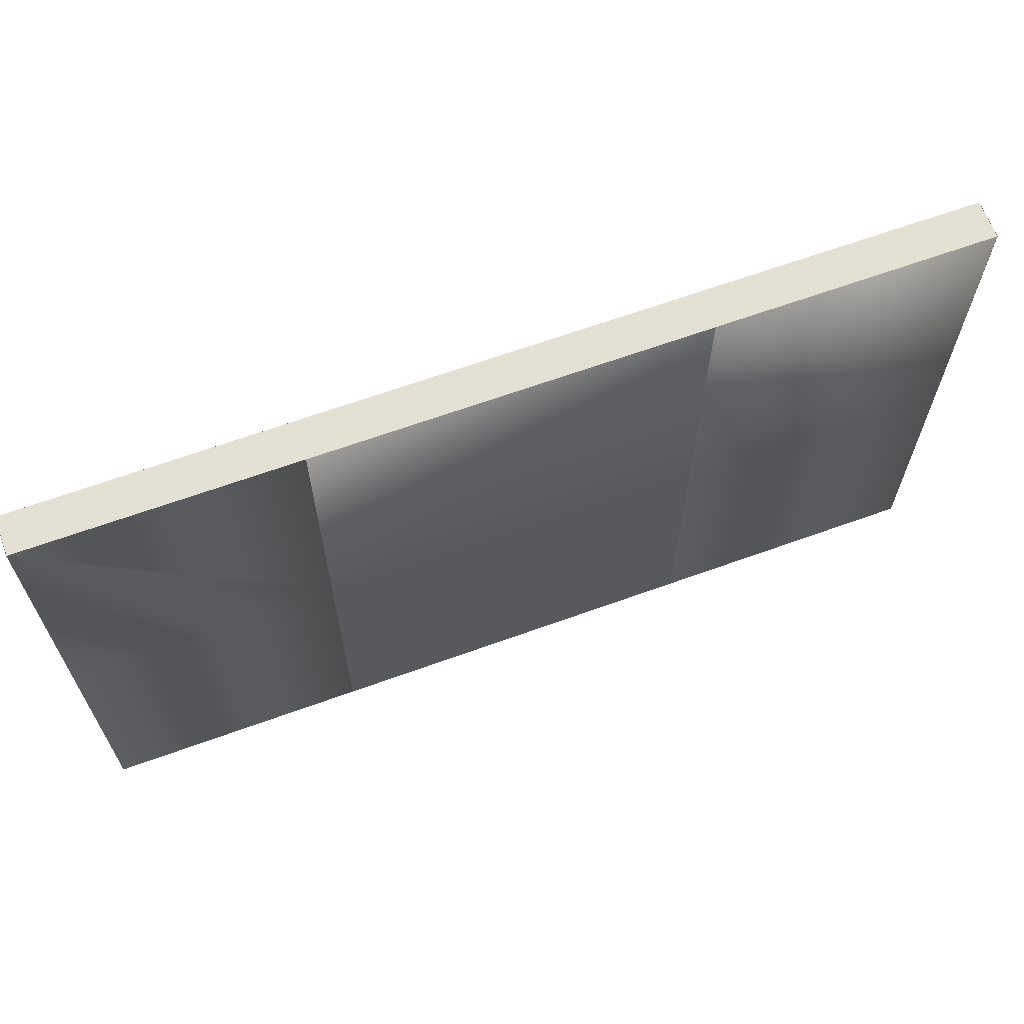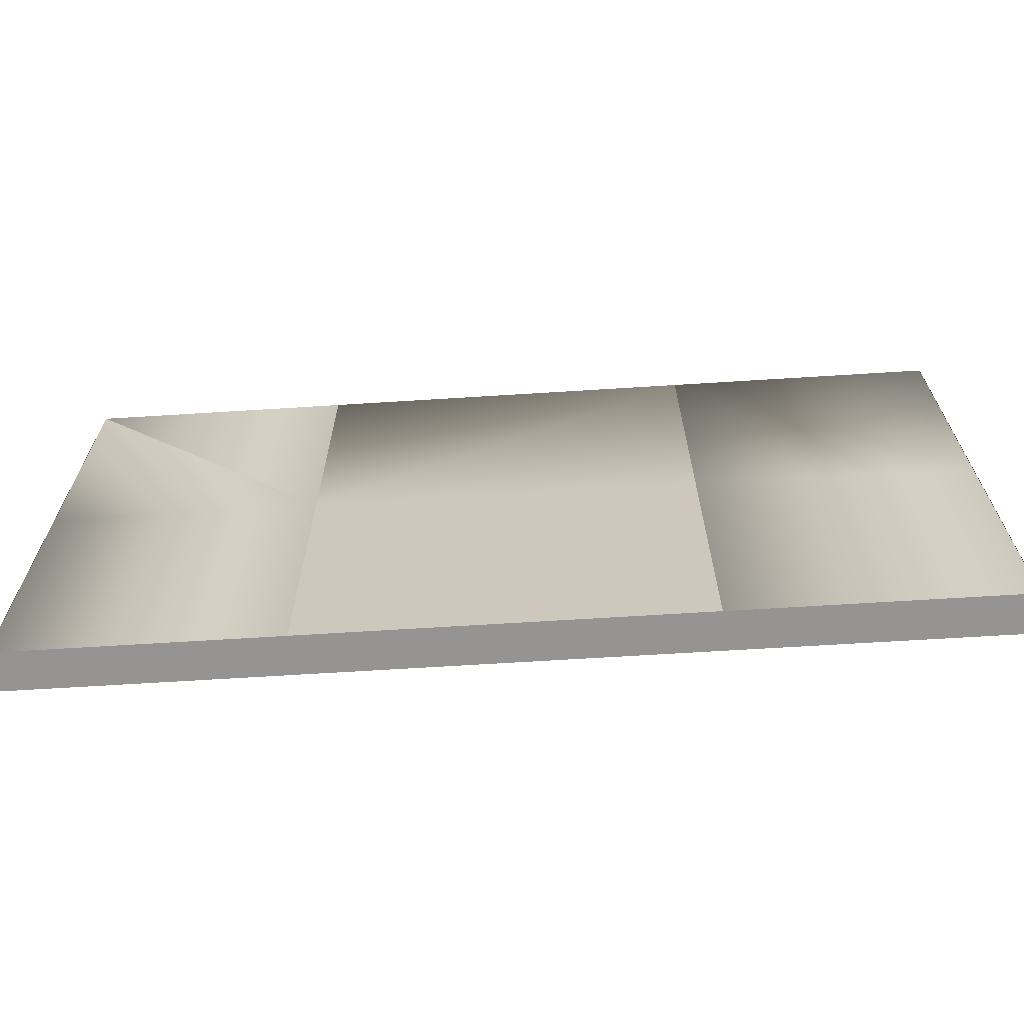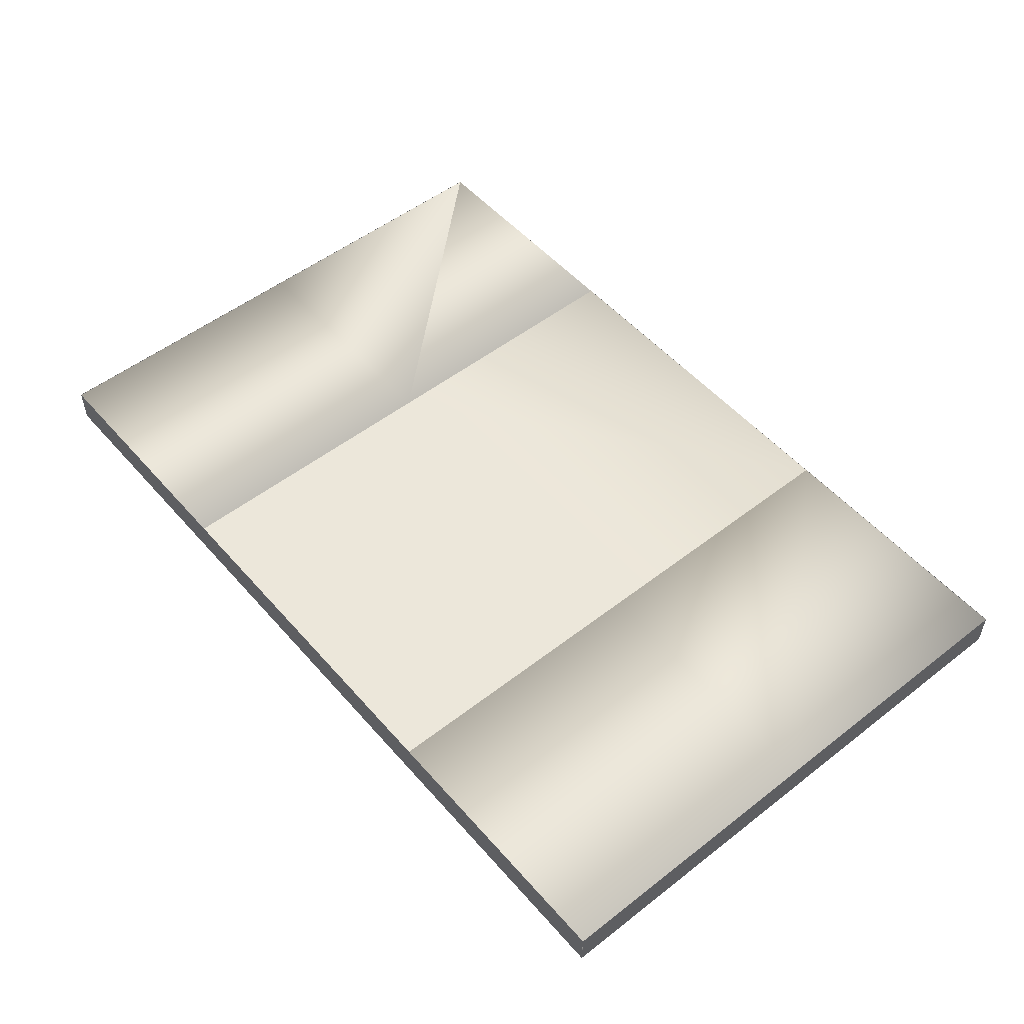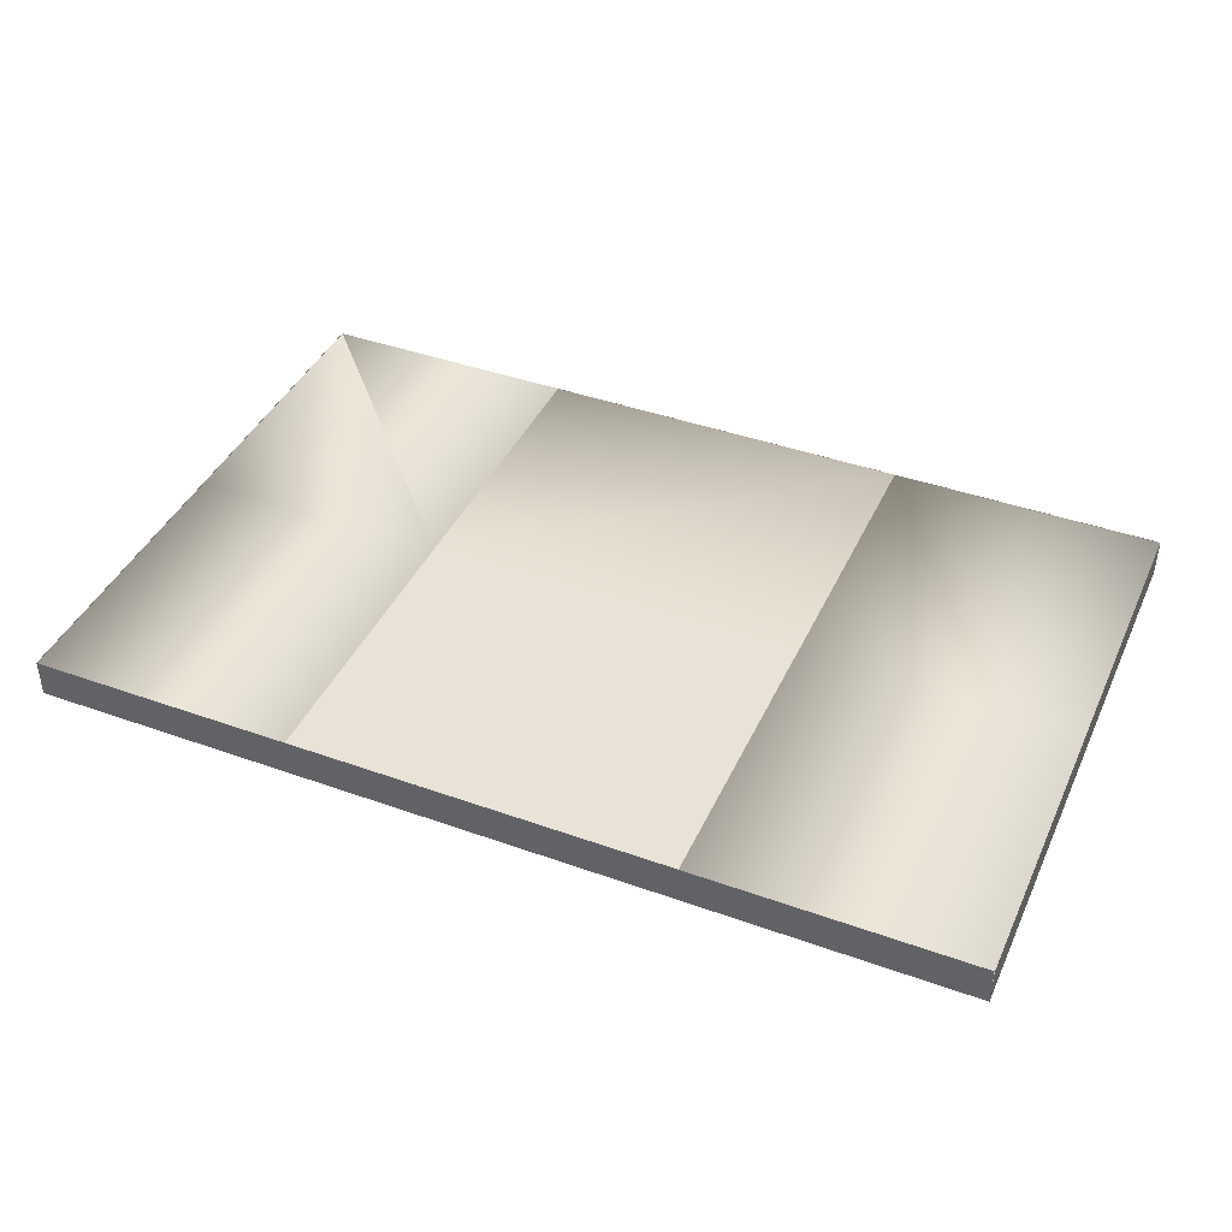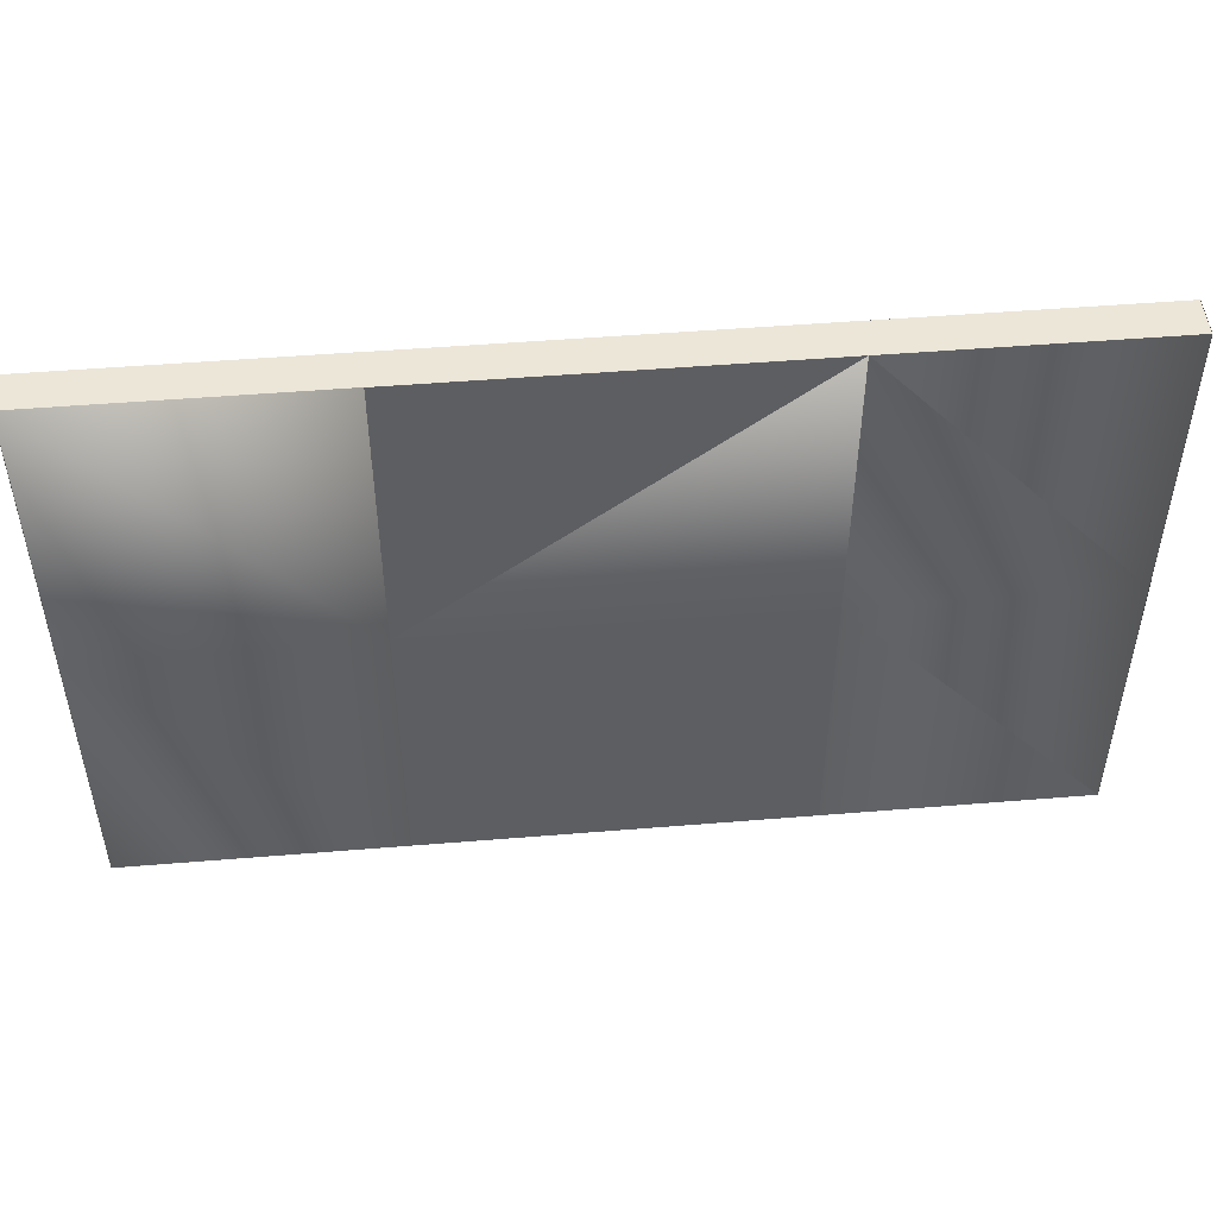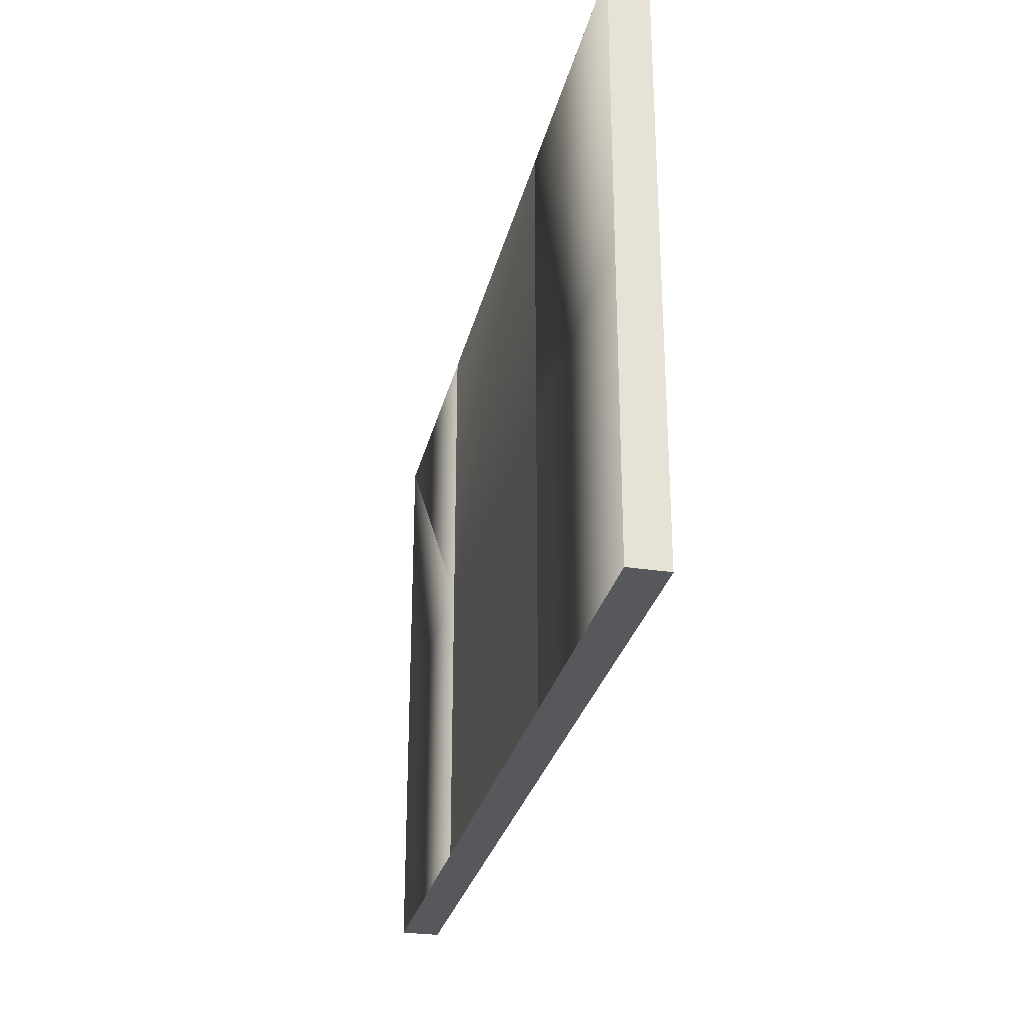
<metadata>
{"format":"obj","ext":"obj","renderer":"f3d","projection":"perspective","resolution":1024,"background":"white","views":[{"elev":65.4,"azim":160.0,"up":"+Z"},{"elev":-67.1,"azim":-176.4,"up":"+Z"},{"elev":52.4,"azim":-129.9,"up":"+Y"},{"elev":41.6,"azim":-156.6,"up":"+Y"},{"elev":49.3,"azim":-5.2,"up":"+Z"},{"elev":-28.7,"azim":-102.9,"up":"+Z"}]}
</metadata>
<code>
v  540.5 50.61 196.2
v  540.5 25.11 196.2
v  540.5 50.61 1.584
v  540.5 25.11 1.584
v  365.2 50.61 196.2
v  365.2 50.61 1.584
v  365.2 25.11 196.2
v  365.2 25.11 1.584
v  540.5 50.61 -194.4
v  540.5 25.11 -194.4
v  365.2 50.61 -194.4
v  365.2 25.11 -194.4
v  540.7 50.61 196.2
v  540.7 25.11 196.2
v  540.7 50.61 1.599
v  540.7 25.11 1.599
v  540.7 50.61 -194.4
v  540.7 25.11 -194.4
v  365.1 25.11 -194.4
v  365.1 50.61 -194.4
v  364.8 25.11 196.2
v  364.8 50.61 196.2
v  112.9 25.11 196.2
v  112.9 50.61 196.2
v  112.9 25.11 1.584
v  112.9 50.61 1.584
v  112.9 25.09 -194.4
v  112.9 50.61 -194.4
v  366.1 25.11 196.3
v  366.1 50.61 196.3
v  112.2 25.11 196.3
v  112.2 50.61 196.3
v  366 50.66 -194.4
v  366 25.1 -194.4
v  111.7 50.66 -194.4
v  111.7 25.1 -194.4
v  113 25.11 196.2
v  113 50.61 196.2
v  -69.42 25.11 196.2
v  -69.42 50.61 196.2
v  113 25.11 0.4137
v  113 50.61 0.4137
v  -69.42 25.11 -194.4
v  -69.42 25.11 0.4137
v  -69.43 50.6 -194.4
v  -69.42 50.61 0.4137
v  112.9 25.11 196.4
v  112.9 50.61 196.4
v  -69.44 25.11 196.4
v  -69.44 50.61 196.4
v  -69.63 50.61 -194.4
v  -69.63 25.11 -194.4
v  -69.63 50.61 0.4137
v  -69.63 25.11 0.4137
v  -69.63 50.61 196.2
v  -69.63 25.11 196.2
v  -69.43 24.93 -194.4
g Object003
f 1 2 3
f 4 3 2
f 5 1 6
f 3 6 1
f 7 5 8
f 6 8 5
f 2 7 4
f 8 4 7
f 3 4 9
f 10 9 4
f 6 3 11
f 9 11 3
f 8 6 12
f 11 12 6
f 4 8 10
f 12 10 8
f 13 14 15
f 16 15 14
f 15 16 17
f 18 17 16
f 19 20 10
f 9 10 20
f 2 1 21
f 22 21 1
f 7 5 23
f 24 23 5
f 8 7 25
f 23 25 7
f 5 6 24
f 26 24 6
f 12 8 27
f 25 27 8
f 6 11 26
f 28 26 11
f 29 30 31
f 32 31 30
f 33 34 35
f 36 35 34
f 37 38 39
f 40 39 38
f 27 28 41
f 42 41 28
f 43 27 44
f 41 44 27
f 45 43 46
f 44 46 43
f 28 45 42
f 46 42 45
f 41 42 37
f 38 37 42
f 44 41 39
f 37 39 41
f 46 44 40
f 39 40 44
f 42 46 38
f 40 38 46
f 47 48 49
f 50 49 48
f 51 52 53
f 54 53 52
f 53 54 55
f 56 55 54
f 28 27 45
f 57 45 27

</code>
